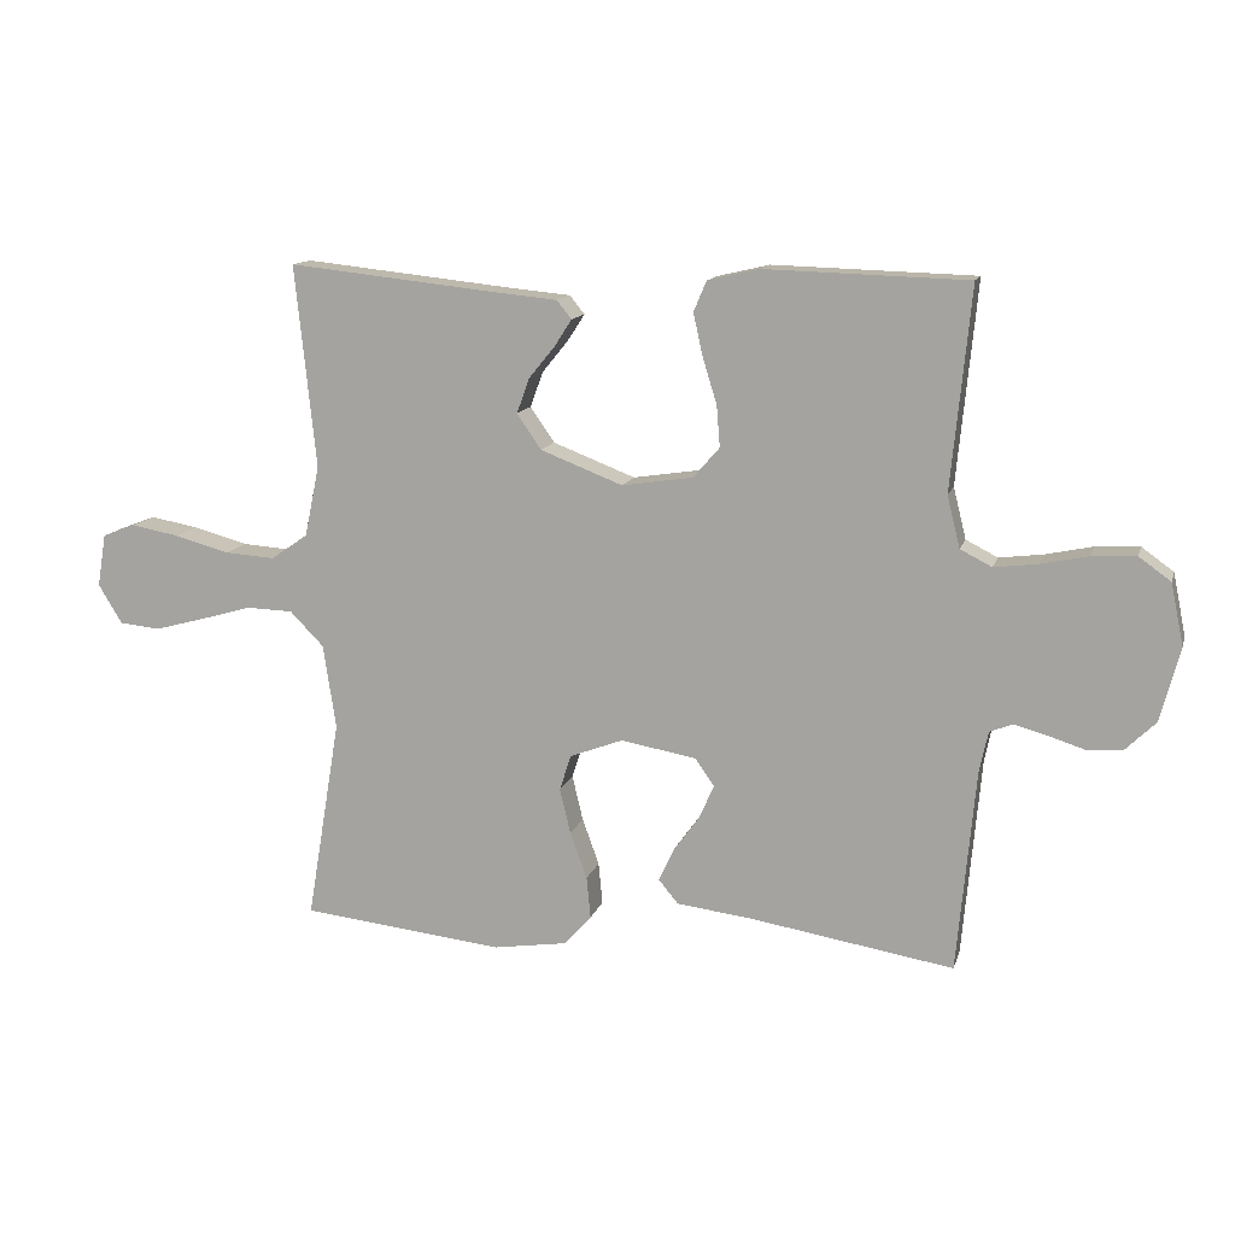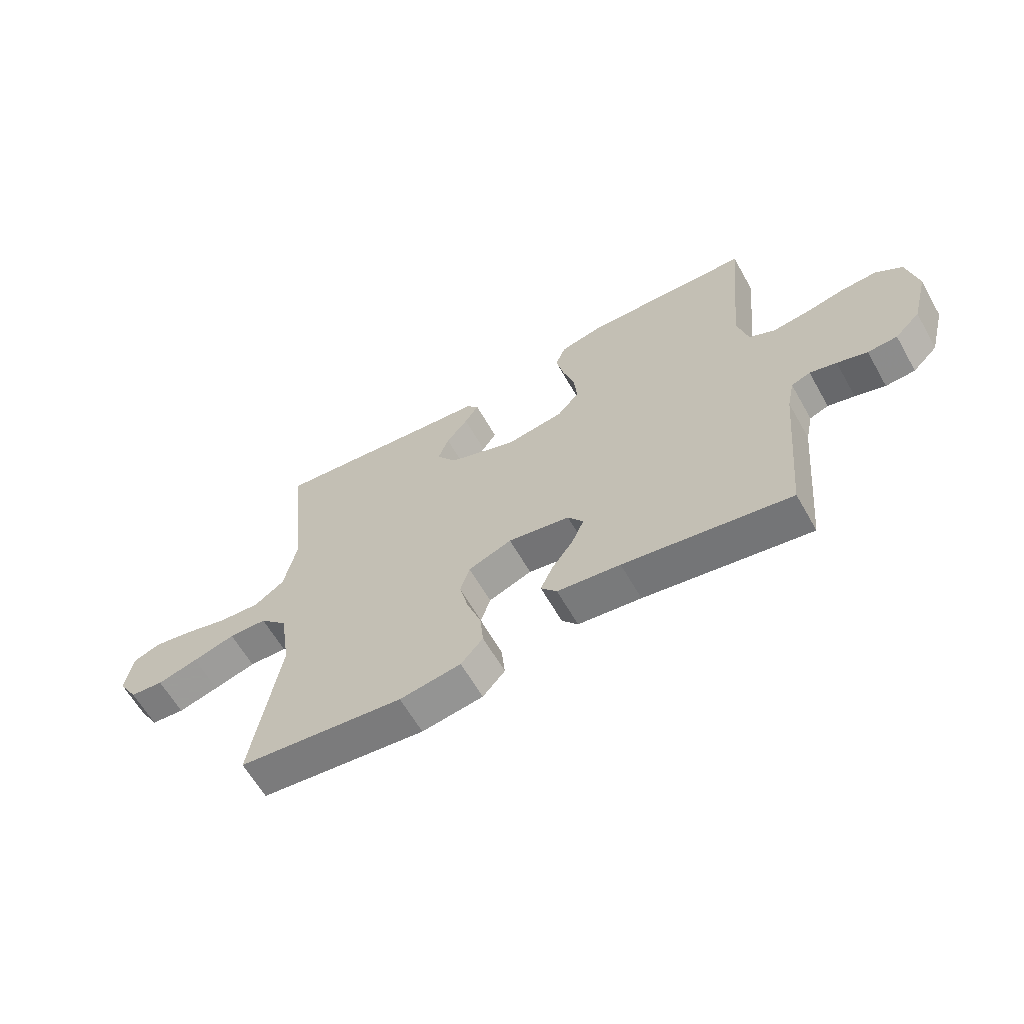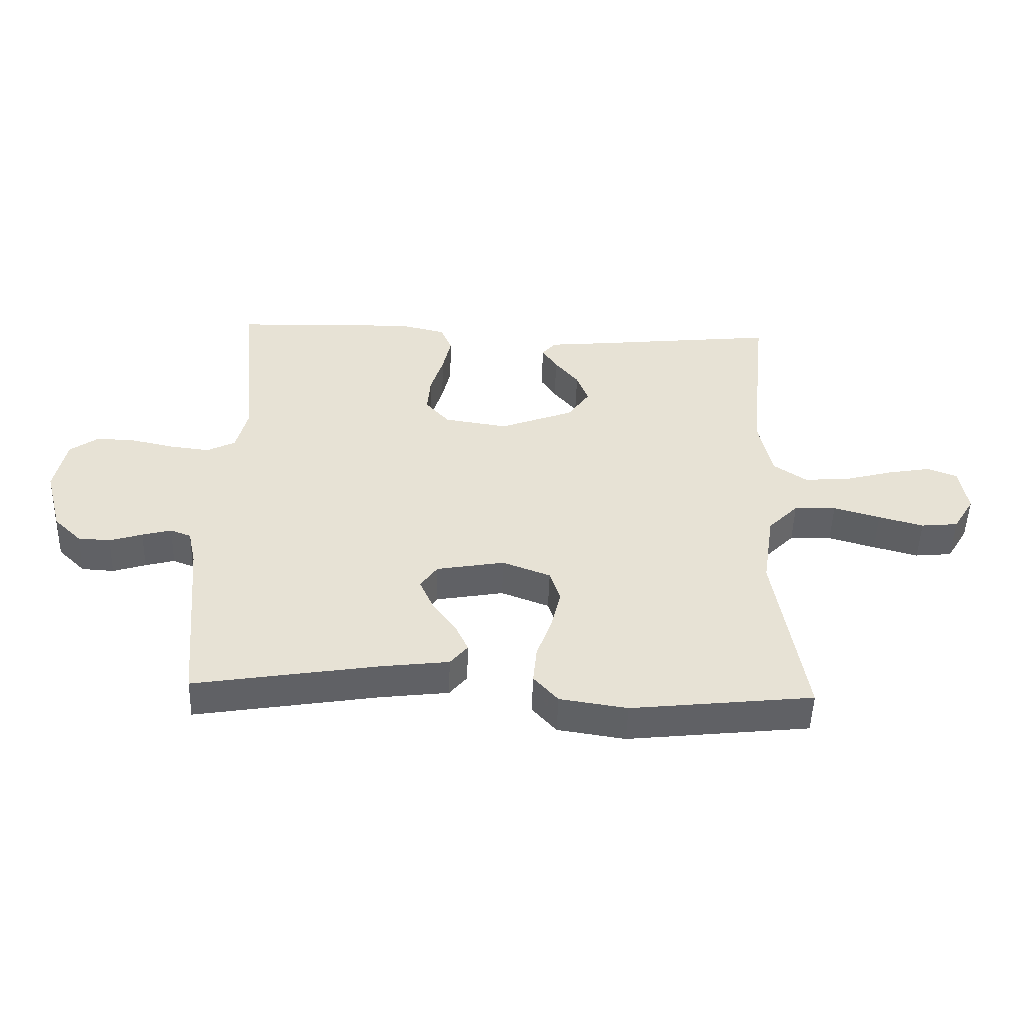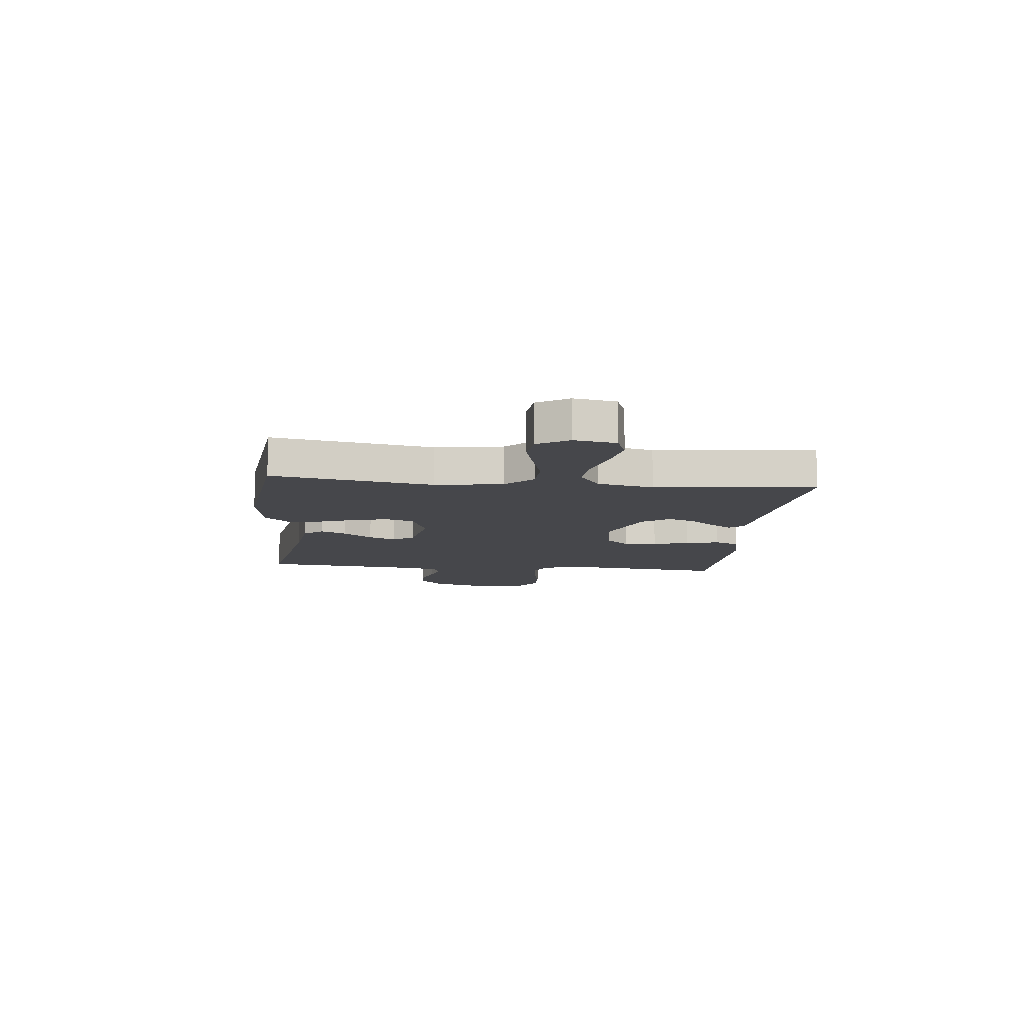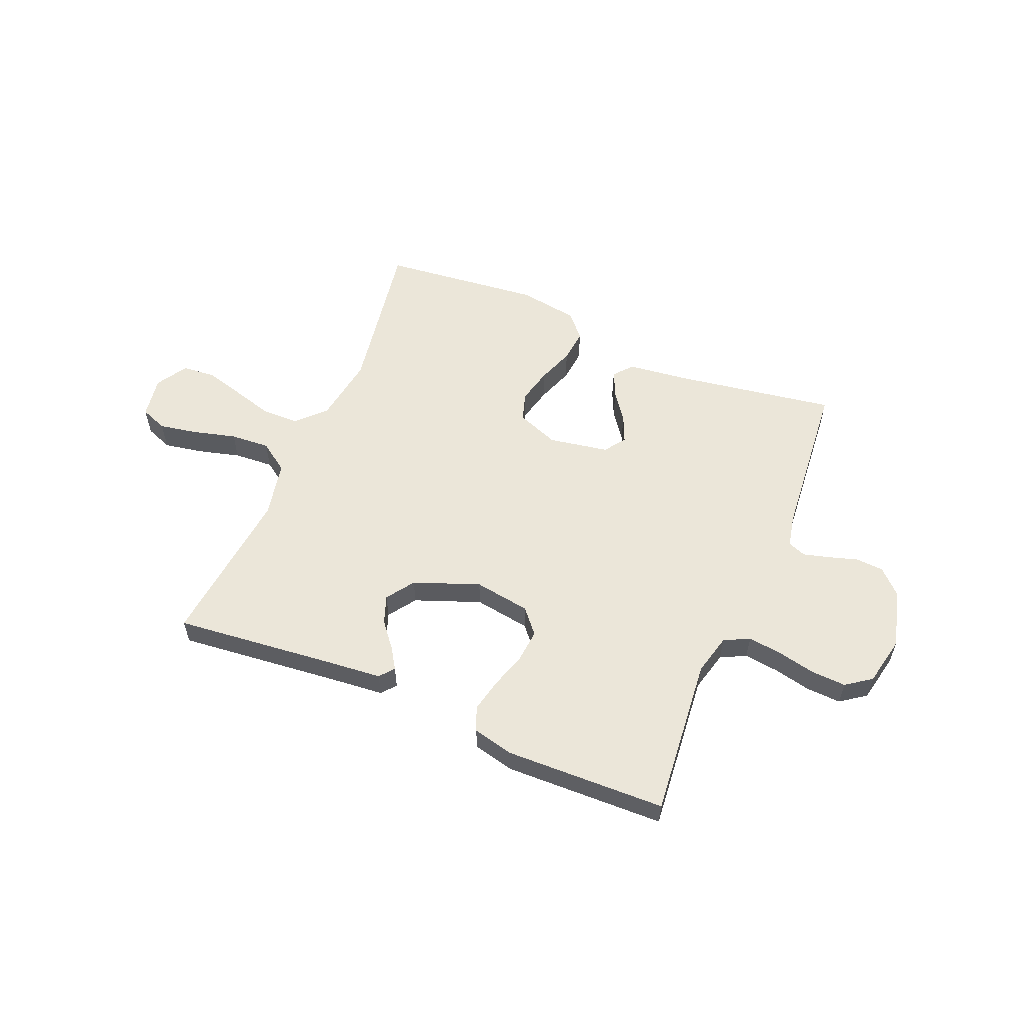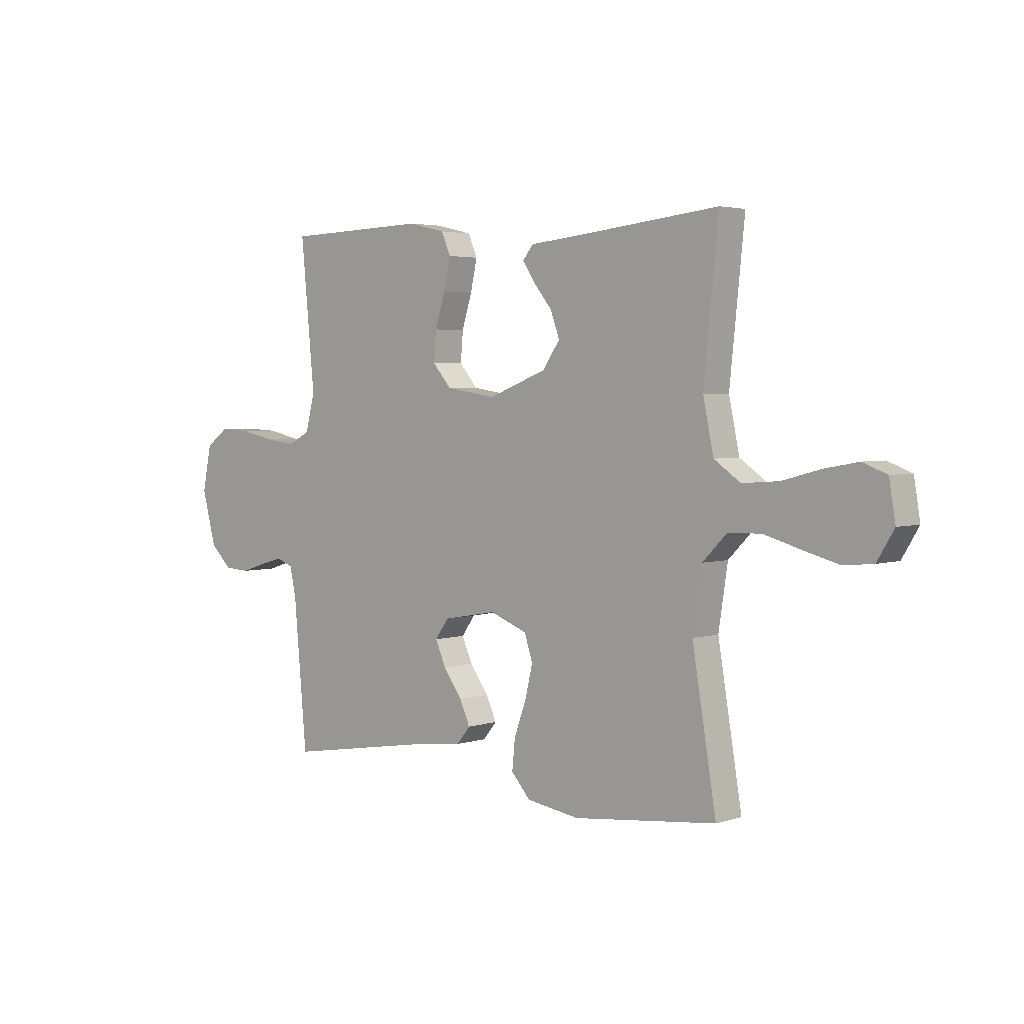
<metadata>
{"format":"obj","ext":"obj","renderer":"f3d","projection":"perspective","resolution":1024,"background":"white","views":[{"elev":12.9,"azim":14.6,"up":"+Z"},{"elev":-62.3,"azim":29.6,"up":"+Z"},{"elev":-50.2,"azim":178.2,"up":"+Z"},{"elev":-10.7,"azim":-96.0,"up":"+Y"},{"elev":56.9,"azim":22.9,"up":"+Y"},{"elev":3.4,"azim":-137.4,"up":"+Z"}]}
</metadata>
<code>
v -0.5 0.07 0.5
v -0.2 0.07 0.468
v -0.097 0.07 0.458
v -0.075 0.07 0.431
v -0.1 0.07 0.392
v -0.139 0.07 0.344
v -0.158 0.07 0.292
v -0.122 0.07 0.24
v 0 0.07 0.193
v 0.105 0.07 0.209
v 0.144 0.07 0.254
v 0.139 0.07 0.315
v 0.118 0.07 0.383
v 0.104 0.07 0.446
v 0.123 0.07 0.491
v 0.2 0.07 0.509
v 0.5 0.07 0.5
v 0.471 0.07 0.2
v 0.49 0.07 0.124
v 0.537 0.07 0.1
v 0.602 0.07 0.108
v 0.672 0.07 0.123
v 0.737 0.07 0.126
v 0.784 0.07 0.092
v 0.803 0.07 0
v 0.774 0.07 -0.109
v 0.729 0.07 -0.153
v 0.676 0.07 -0.156
v 0.622 0.07 -0.139
v 0.574 0.07 -0.126
v 0.54 0.07 -0.139
v 0.527 0.07 -0.2
v 0.5 0.07 -0.5
v 0.2 0.07 -0.451
v 0.086 0.07 -0.437
v 0.057 0.07 -0.402
v 0.079 0.07 -0.354
v 0.118 0.07 -0.3
v 0.14 0.07 -0.25
v 0.112 0.07 -0.21
v 0 0.07 -0.19
v -0.079 0.07 -0.22
v -0.096 0.07 -0.273
v -0.08 0.07 -0.34
v -0.055 0.07 -0.409
v -0.049 0.07 -0.471
v -0.089 0.07 -0.516
v -0.2 0.07 -0.533
v -0.5 0.07 -0.5
v -0.45 0.07 -0.2
v -0.469 0.07 -0.075
v -0.519 0.07 -0.024
v -0.588 0.07 -0.022
v -0.665 0.07 -0.044
v -0.739 0.07 -0.064
v -0.8 0.07 -0.058
v -0.835 0.07 0
v -0.822 0.07 0.078
v -0.772 0.07 0.097
v -0.701 0.07 0.084
v -0.62 0.07 0.062
v -0.546 0.07 0.057
v -0.491 0.07 0.095
v -0.469 0.07 0.2
v -0.5 0 0.5
v -0.2 0 0.468
v -0.097 0 0.458
v -0.075 0 0.431
v -0.1 0 0.392
v -0.139 0 0.344
v -0.158 0 0.292
v -0.122 0 0.24
v 0 0 0.193
v 0.105 0 0.209
v 0.144 0 0.254
v 0.139 0 0.315
v 0.118 0 0.383
v 0.104 0 0.446
v 0.123 0 0.491
v 0.2 0 0.509
v 0.5 0 0.5
v 0.471 0 0.2
v 0.49 0 0.124
v 0.537 0 0.1
v 0.602 0 0.108
v 0.672 0 0.123
v 0.737 0 0.126
v 0.784 0 0.092
v 0.803 0 0
v 0.774 0 -0.109
v 0.729 0 -0.153
v 0.676 0 -0.156
v 0.622 0 -0.139
v 0.574 0 -0.126
v 0.54 0 -0.139
v 0.527 0 -0.2
v 0.5 0 -0.5
v 0.2 0 -0.451
v 0.086 0 -0.437
v 0.057 0 -0.402
v 0.079 0 -0.354
v 0.118 0 -0.3
v 0.14 0 -0.25
v 0.112 0 -0.21
v 0 0 -0.19
v -0.079 0 -0.22
v -0.096 0 -0.273
v -0.08 0 -0.34
v -0.055 0 -0.409
v -0.049 0 -0.471
v -0.089 0 -0.516
v -0.2 0 -0.533
v -0.5 0 -0.5
v -0.45 0 -0.2
v -0.469 0 -0.075
v -0.519 0 -0.024
v -0.588 0 -0.022
v -0.665 0 -0.044
v -0.739 0 -0.064
v -0.8 0 -0.058
v -0.835 0 0
v -0.822 0 0.078
v -0.772 0 0.097
v -0.701 0 0.084
v -0.62 0 0.062
v -0.546 0 0.057
v -0.491 0 0.095
v -0.469 0 0.2
f 59 60 61
f 58 59 61
f 57 58 61
f 56 57 61
f 55 56 61
f 54 55 61
f 53 54 61
f 52 53 61 62
f 51 52 62 63
f 48 49 50
f 47 48 50
f 46 47 50
f 45 46 50
f 44 45 50
f 51 63 64
f 50 51 64
f 44 50 64
f 43 44 64
f 36 37 38
f 35 36 38
f 34 35 38
f 34 38 39
f 33 34 39
f 32 33 39
f 31 32 39 40
f 27 28 29
f 26 27 29
f 25 26 29
f 24 25 29
f 23 24 29
f 22 23 29
f 21 22 29
f 20 21 29 30
f 31 40 41
f 30 31 41
f 20 30 41
f 19 20 41
f 16 17 18
f 15 16 18
f 14 15 18
f 13 14 18
f 12 13 18
f 4 5 6
f 3 4 6
f 2 3 6
f 2 6 7
f 1 2 7
f 64 1 7
f 43 64 7
f 42 43 7
f 11 12 18 19
f 19 41 42
f 11 19 42
f 10 11 42
f 42 7 8
f 42 8 9
f 9 10 42
f 125 124 123
f 125 123 122
f 125 122 121
f 125 121 120
f 125 120 119
f 125 119 118
f 125 118 117
f 126 125 117 116
f 127 126 116 115
f 114 113 112
f 114 112 111
f 114 111 110
f 114 110 109
f 114 109 108
f 128 127 115
f 128 115 114
f 128 114 108
f 128 108 107
f 102 101 100
f 102 100 99
f 102 99 98
f 103 102 98
f 103 98 97
f 103 97 96
f 104 103 96 95
f 93 92 91
f 93 91 90
f 93 90 89
f 93 89 88
f 93 88 87
f 93 87 86
f 93 86 85
f 94 93 85 84
f 105 104 95
f 105 95 94
f 105 94 84
f 105 84 83
f 82 81 80
f 82 80 79
f 82 79 78
f 82 78 77
f 82 77 76
f 70 69 68
f 70 68 67
f 70 67 66
f 71 70 66
f 71 66 65
f 71 65 128
f 71 128 107
f 71 107 106
f 83 82 76 75
f 106 105 83
f 106 83 75
f 106 75 74
f 72 71 106
f 73 72 106
f 106 74 73
f 1 65 66 2
f 2 66 67 3
f 3 67 68 4
f 4 68 69 5
f 5 69 70 6
f 6 70 71 7
f 7 71 72 8
f 8 72 73 9
f 9 73 74 10
f 10 74 75 11
f 11 75 76 12
f 12 76 77 13
f 13 77 78 14
f 14 78 79 15
f 15 79 80 16
f 16 80 81 17
f 17 81 82 18
f 18 82 83 19
f 19 83 84 20
f 20 84 85 21
f 21 85 86 22
f 22 86 87 23
f 23 87 88 24
f 24 88 89 25
f 25 89 90 26
f 26 90 91 27
f 27 91 92 28
f 28 92 93 29
f 29 93 94 30
f 30 94 95 31
f 31 95 96 32
f 32 96 97 33
f 33 97 98 34
f 34 98 99 35
f 35 99 100 36
f 36 100 101 37
f 37 101 102 38
f 38 102 103 39
f 39 103 104 40
f 40 104 105 41
f 41 105 106 42
f 42 106 107 43
f 43 107 108 44
f 44 108 109 45
f 45 109 110 46
f 46 110 111 47
f 47 111 112 48
f 48 112 113 49
f 49 113 114 50
f 50 114 115 51
f 51 115 116 52
f 52 116 117 53
f 53 117 118 54
f 54 118 119 55
f 55 119 120 56
f 56 120 121 57
f 57 121 122 58
f 58 122 123 59
f 59 123 124 60
f 60 124 125 61
f 61 125 126 62
f 62 126 127 63
f 63 127 128 64
f 64 128 65 1

</code>
